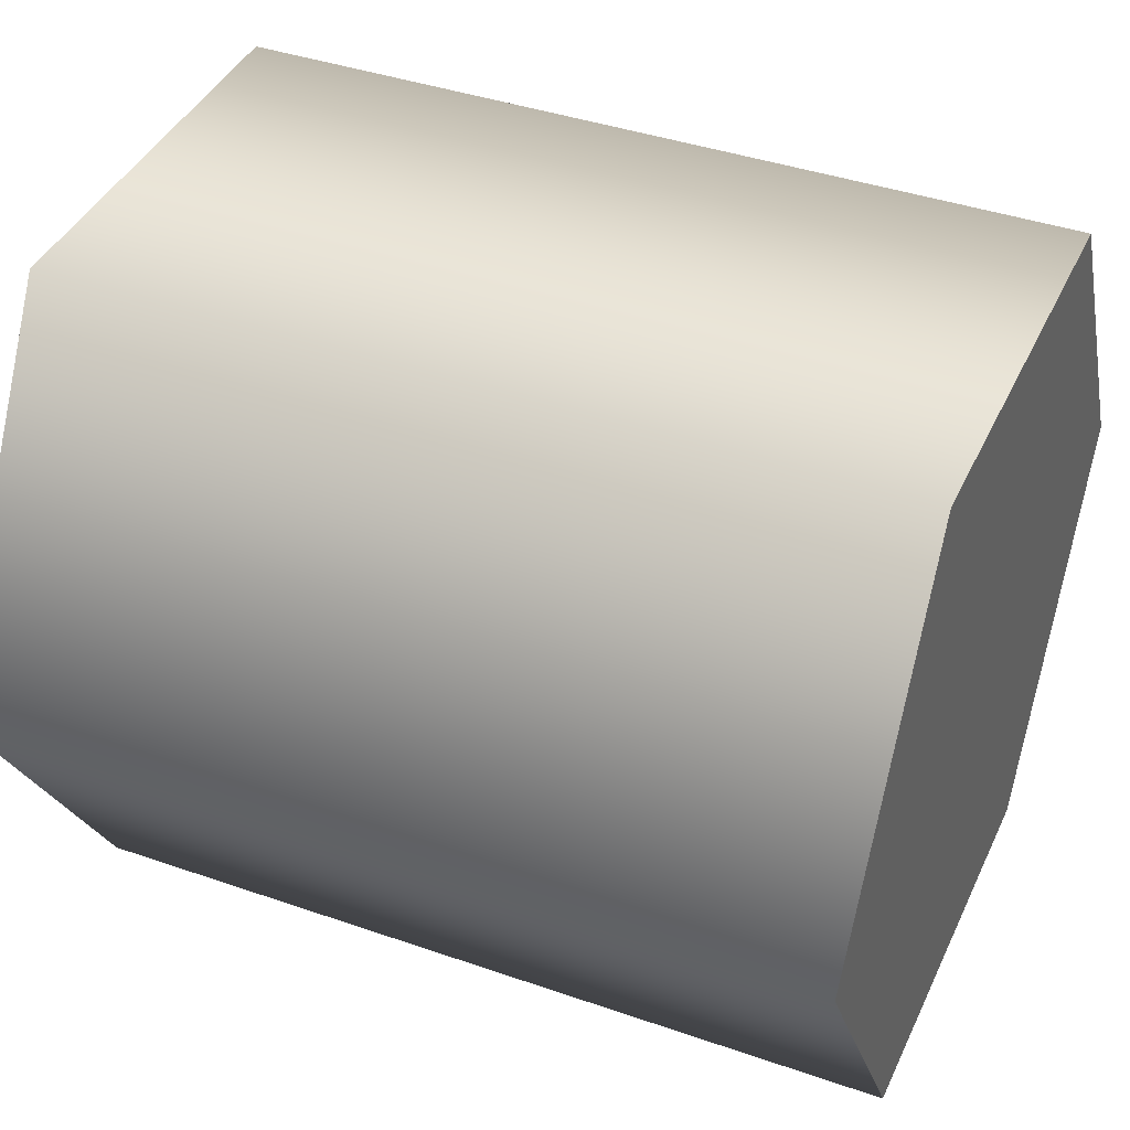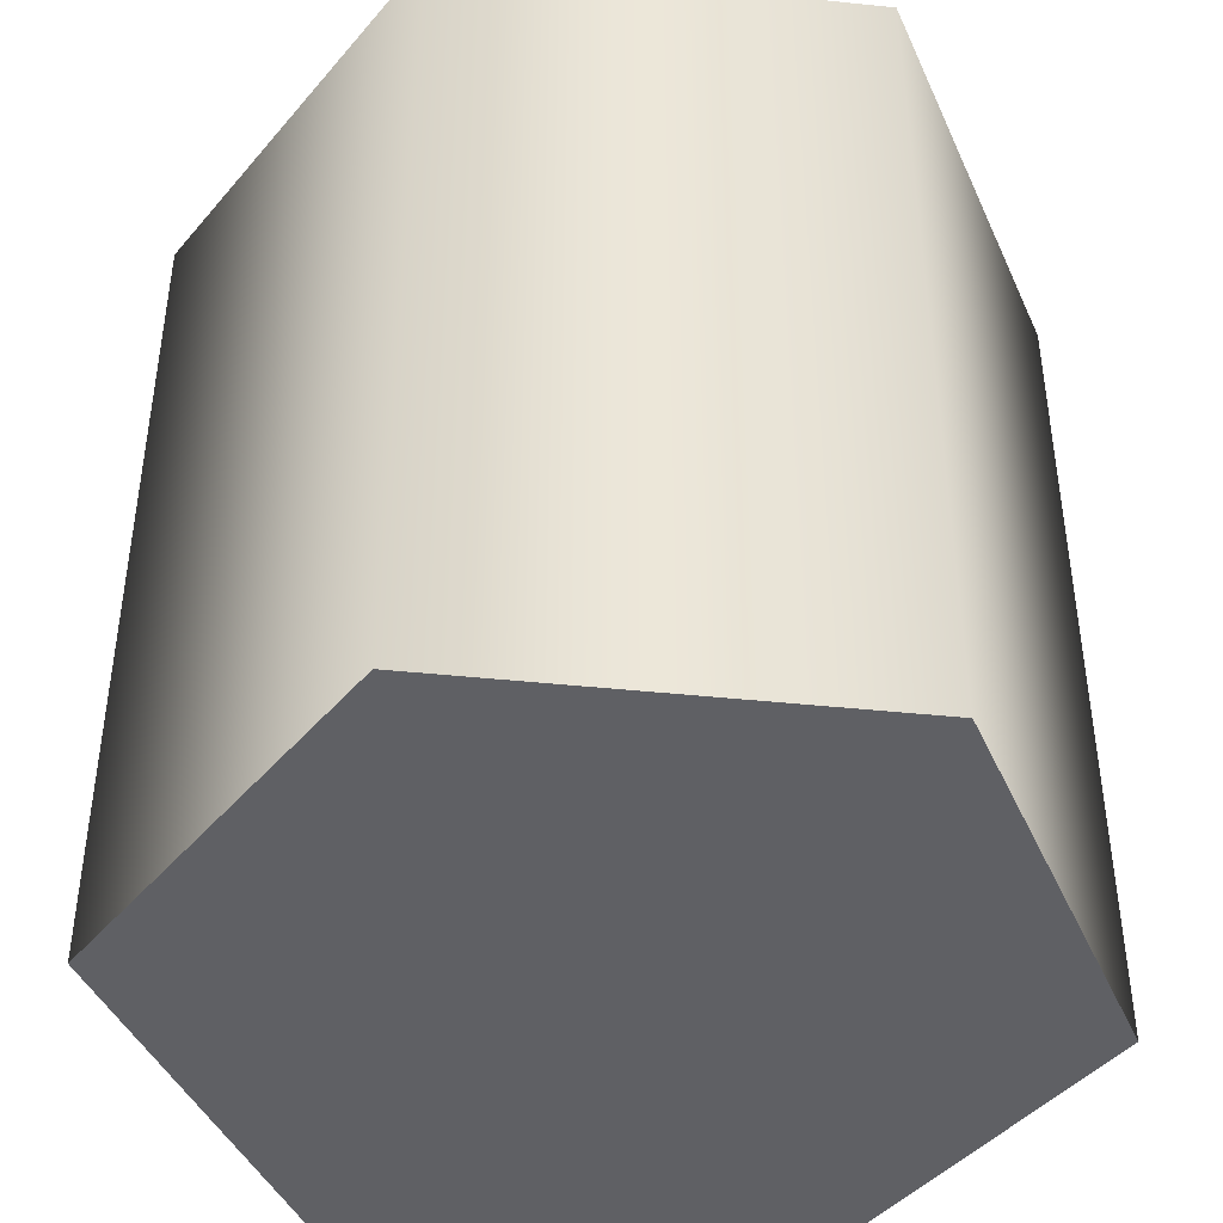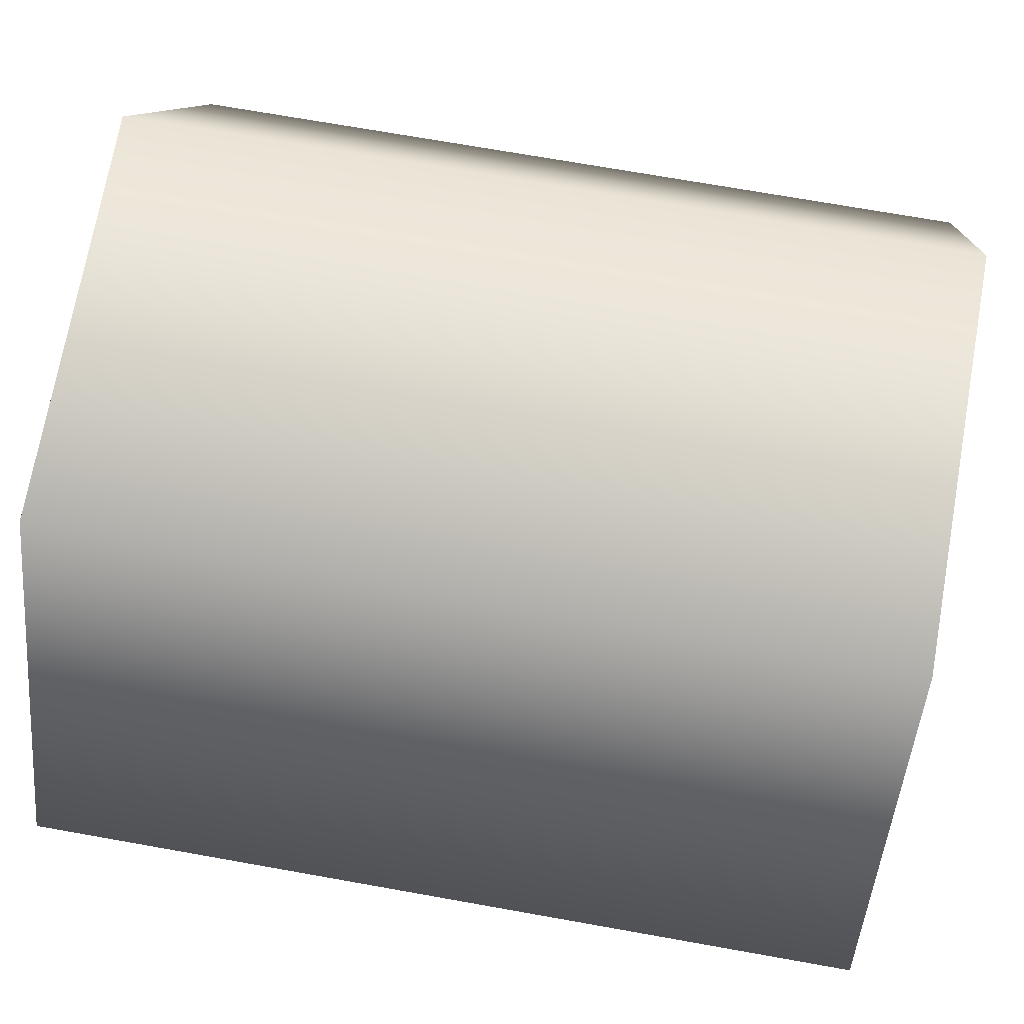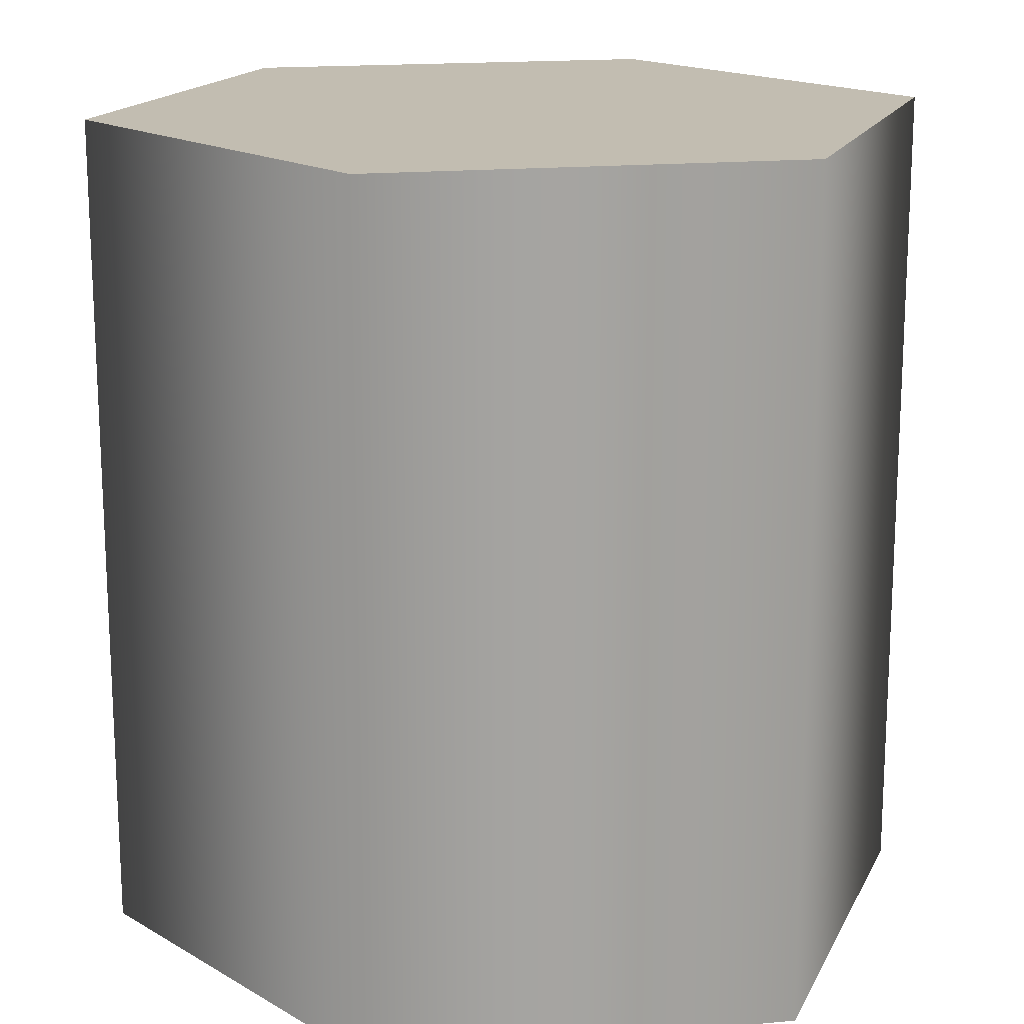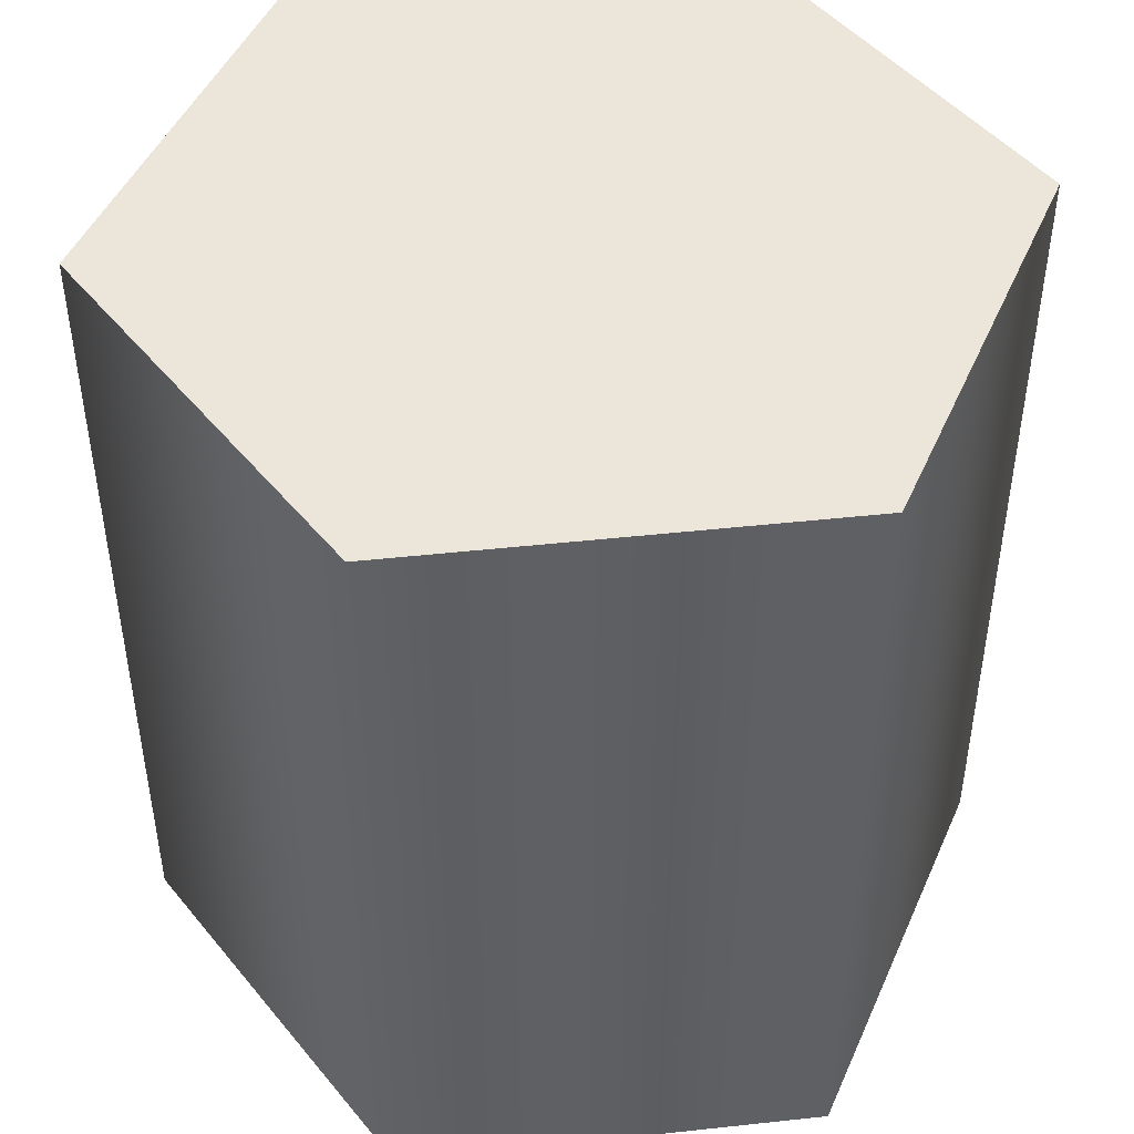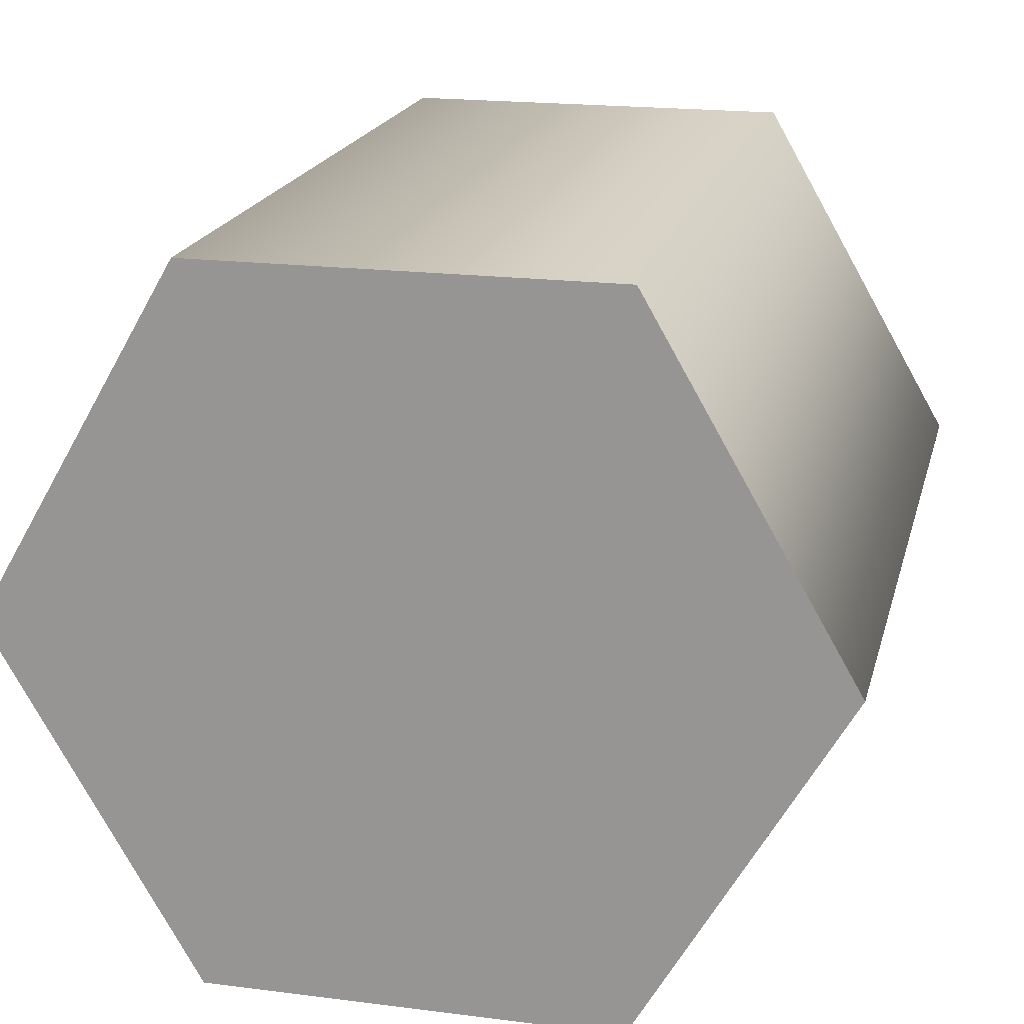
<metadata>
{"format":"obj","ext":"obj","renderer":"f3d","projection":"perspective","resolution":1024,"background":"white","views":[{"elev":40.3,"azim":-66.8,"up":"+Y"},{"elev":-43.4,"azim":-127.0,"up":"+Z"},{"elev":71.2,"azim":-79.9,"up":"+Y"},{"elev":16.9,"azim":109.1,"up":"+Z"},{"elev":47.0,"azim":-7.0,"up":"+Z"},{"elev":19.2,"azim":-166.5,"up":"+Y"}]}
</metadata>
<code>
o Cylinder2
g Cylinder
v 0.05628 -1.056 -0.3609
v 0.05628 -1.056 1.639
v 0.5563 -1.922 -0.3609
v 0.5563 -1.922 1.639
v 1.556 -1.922 -0.3609
v 1.556 -1.922 1.639
v 2.056 -1.056 -0.3609
v 2.056 -1.056 1.639
v 1.556 -0.1903 -0.3609
v 1.556 -0.1903 1.639
v 0.5563 -0.1903 -0.3609
v 0.5563 -0.1903 1.639
v 1.056 -1.056 -0.3609
v 1.056 -1.056 1.639
f 1 13 3
f 3 13 5
f 5 13 7
f 7 13 9
f 9 13 11
f 11 13 1
f 4 14 2
f 6 14 4
f 8 14 6
f 10 14 8
f 12 14 10
f 2 14 12
f 4 2 1
f 1 3 4
f 6 4 3
f 3 5 6
f 8 6 5
f 5 7 8
f 10 8 7
f 7 9 10
f 12 10 9
f 9 11 12
f 2 12 11
f 11 1 2

</code>
